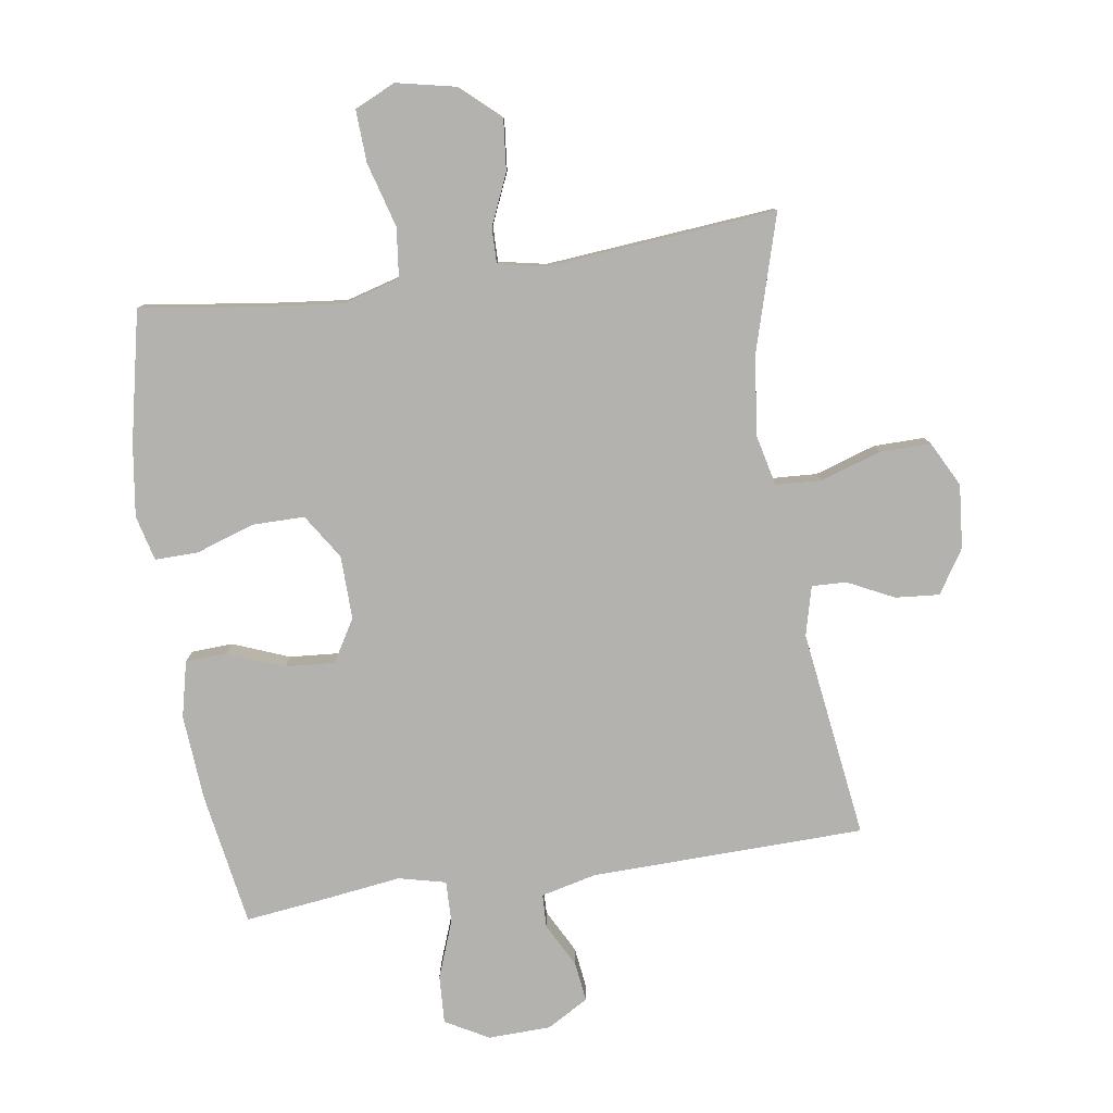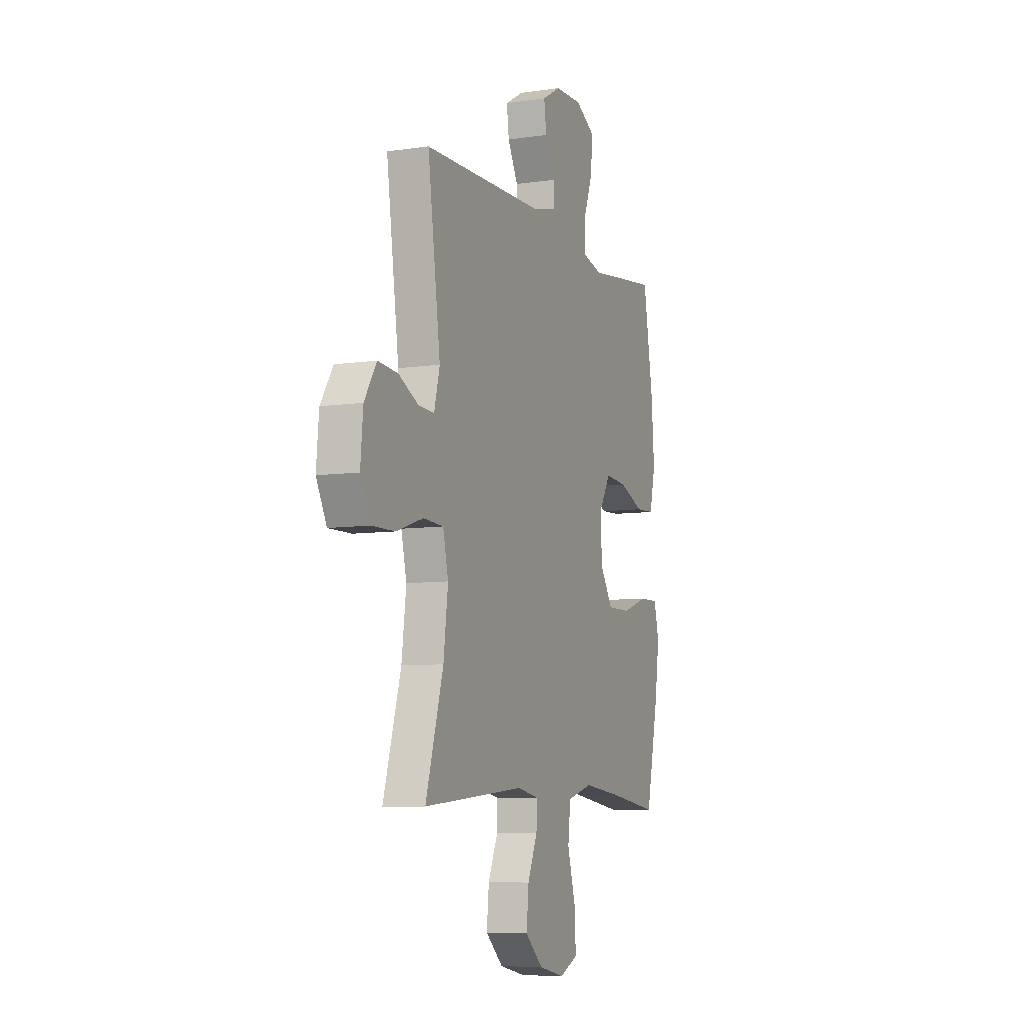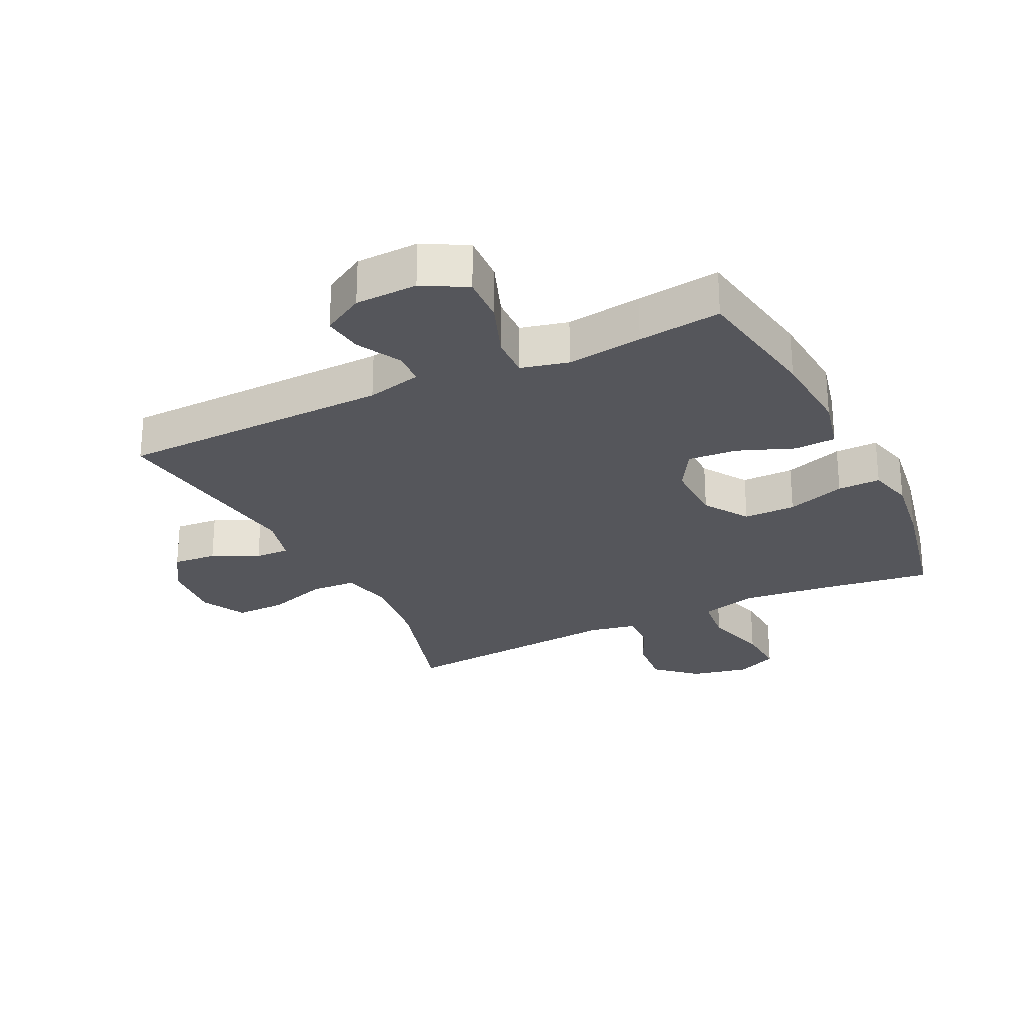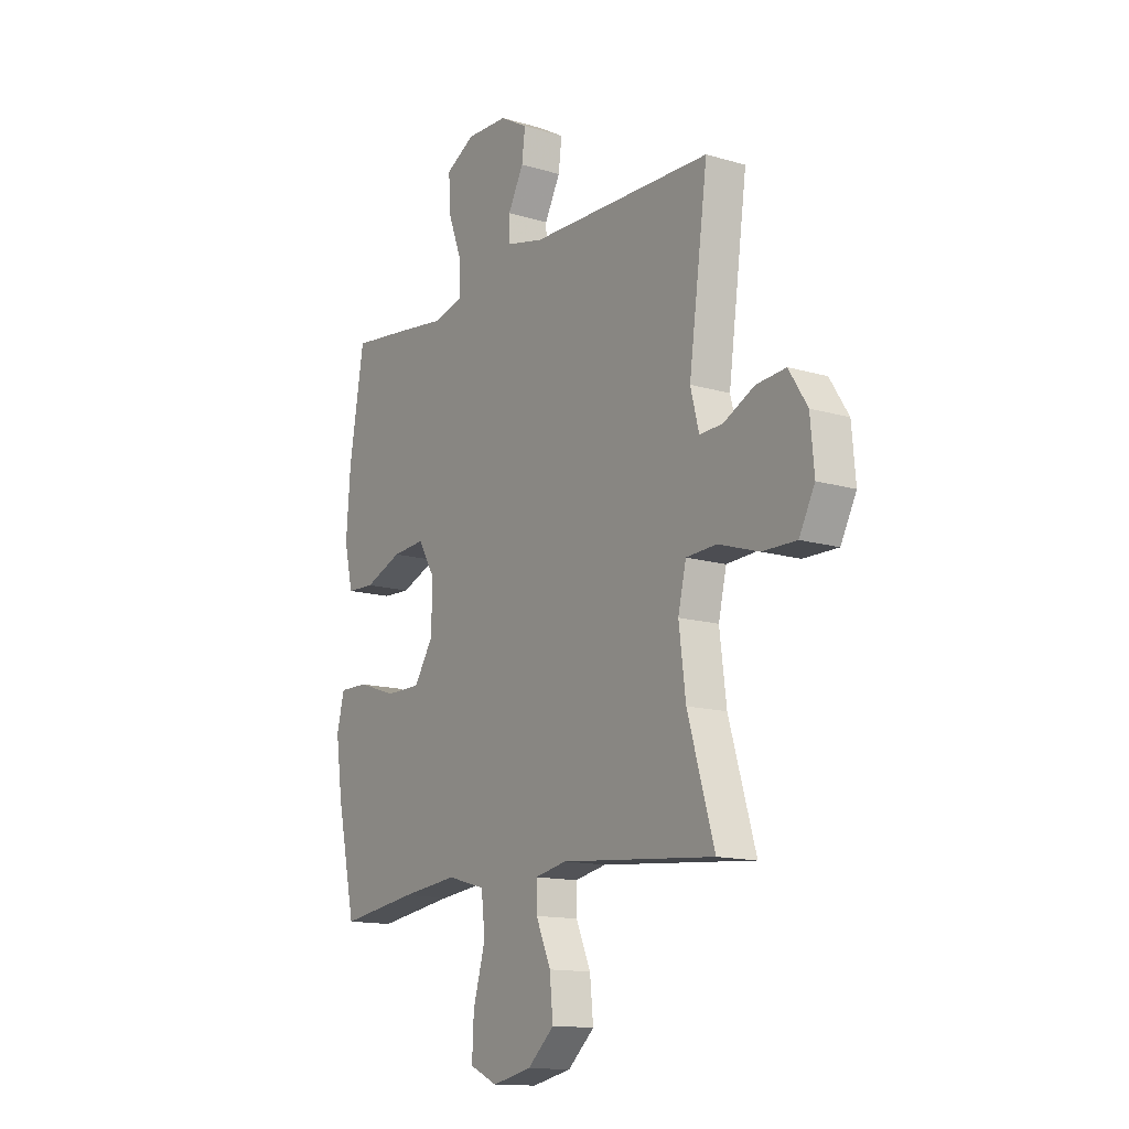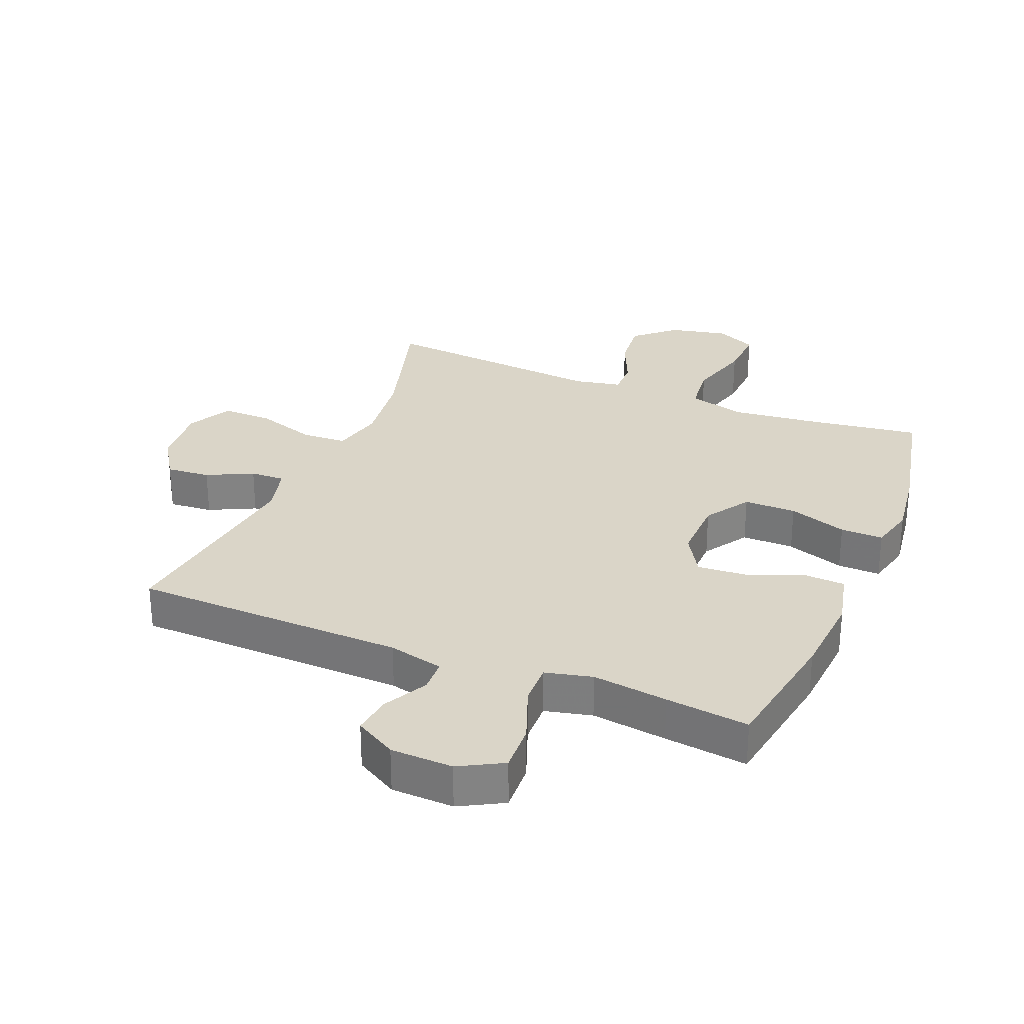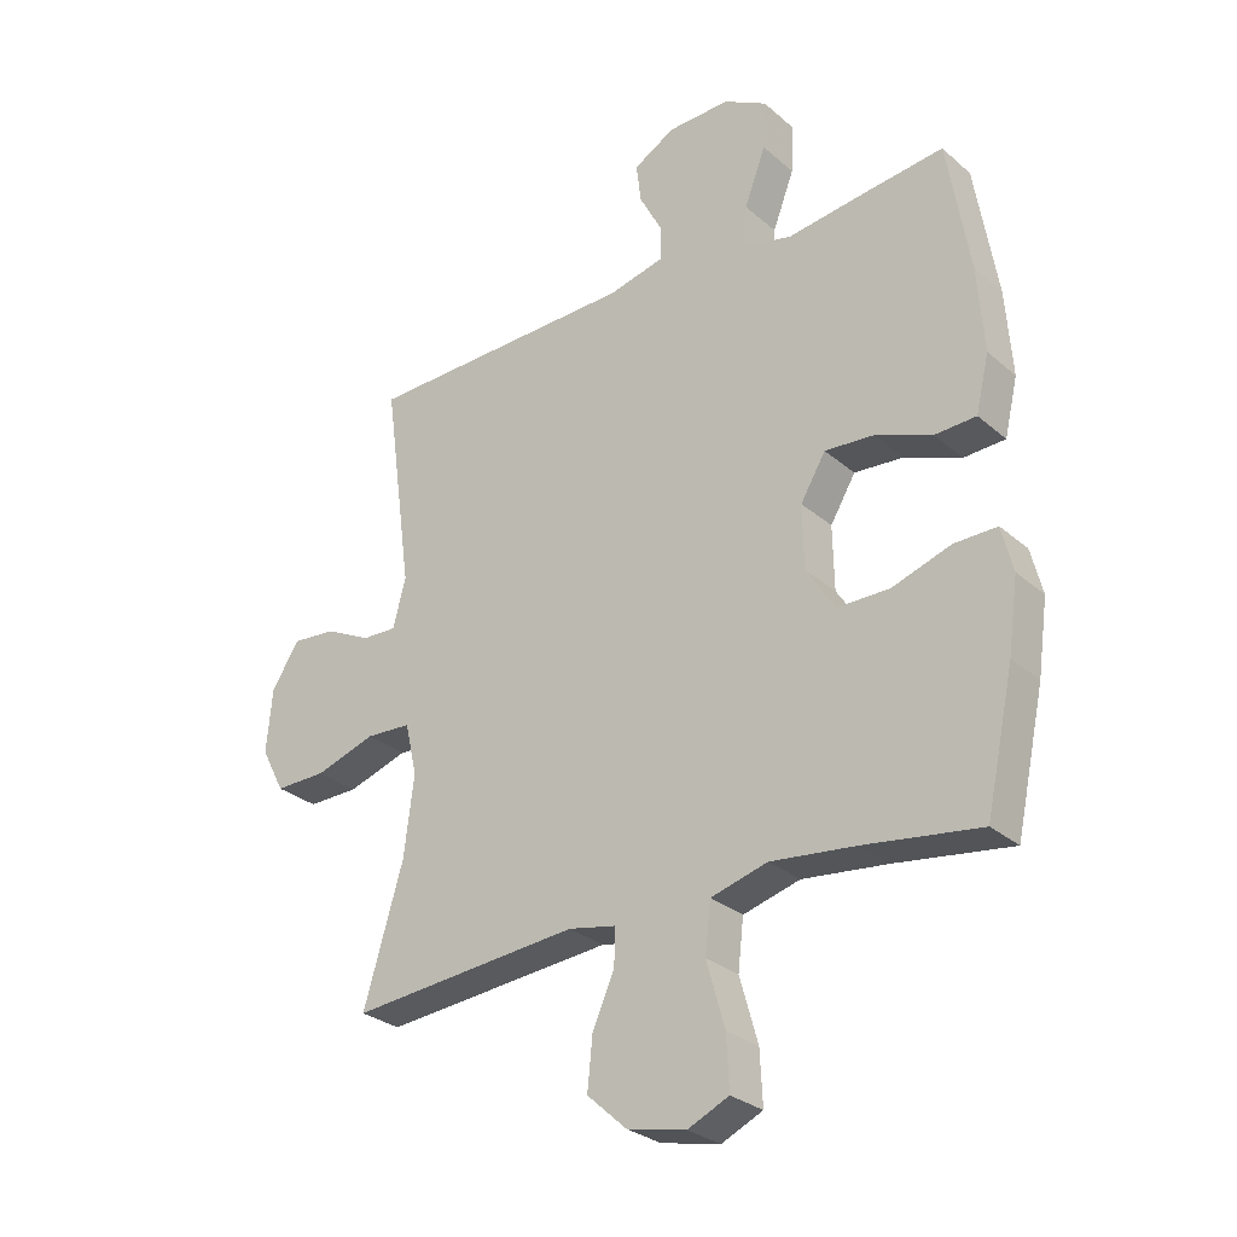
<metadata>
{"format":"obj","ext":"obj","renderer":"f3d","projection":"perspective","resolution":1024,"background":"white","views":[{"elev":-79.7,"azim":-171.4,"up":"+Y"},{"elev":-7.6,"azim":-67.5,"up":"+Z"},{"elev":-26.3,"azim":26.1,"up":"+Y"},{"elev":-13.8,"azim":-123.5,"up":"+Z"},{"elev":29.3,"azim":22.4,"up":"+Y"},{"elev":-28.6,"azim":38.2,"up":"+Z"}]}
</metadata>
<code>
v 0.5 0.07 -0.5
v 0.317 0.07 -0.474
v 0.182 0.07 -0.459
v 0.092 0.07 -0.484
v 0.083 0.07 -0.563
v 0.112 0.07 -0.665
v 0.116 0.07 -0.748
v 0.051 0.07 -0.778
v -0.042 0.07 -0.758
v -0.105 0.07 -0.701
v -0.097 0.07 -0.62
v -0.062 0.07 -0.54
v -0.061 0.07 -0.483
v -0.136 0.07 -0.468
v -0.5 0.07 -0.5
v -0.437 0.07 -0.287
v -0.421 0.07 -0.16
v -0.44 0.07 -0.078
v -0.512 0.07 -0.074
v -0.608 0.07 -0.105
v -0.689 0.07 -0.106
v -0.726 0.07 -0.035
v -0.717 0.07 0.066
v -0.673 0.07 0.135
v -0.603 0.07 0.129
v -0.53 0.07 0.093
v -0.475 0.07 0.091
v -0.455 0.07 0.169
v -0.5 0.07 0.5
v -0.066 0.07 0.51
v 0.022 0.07 0.531
v 0.024 0.07 0.584
v -0.013 0.07 0.654
v -0.021 0.07 0.717
v 0.045 0.07 0.755
v 0.144 0.07 0.758
v 0.213 0.07 0.72
v 0.209 0.07 0.643
v 0.175 0.07 0.553
v 0.173 0.07 0.486
v 0.248 0.07 0.468
v 0.368 0.07 0.484
v 0.5 0.07 0.5
v 0.535 0.07 0.288
v 0.545 0.07 0.152
v 0.524 0.07 0.063
v 0.458 0.07 0.06
v 0.369 0.07 0.095
v 0.291 0.07 0.101
v 0.251 0.07 0.034
v 0.253 0.07 -0.067
v 0.299 0.07 -0.138
v 0.382 0.07 -0.138
v 0.475 0.07 -0.107
v 0.543 0.07 -0.106
v 0.561 0.07 -0.178
v 0.545 0.07 -0.292
v 0.5 0 -0.5
v 0.317 0 -0.474
v 0.182 0 -0.459
v 0.092 0 -0.484
v 0.083 0 -0.563
v 0.112 0 -0.665
v 0.116 0 -0.748
v 0.051 0 -0.778
v -0.042 0 -0.758
v -0.105 0 -0.701
v -0.097 0 -0.62
v -0.062 0 -0.54
v -0.061 0 -0.483
v -0.136 0 -0.468
v -0.5 0 -0.5
v -0.437 0 -0.287
v -0.421 0 -0.16
v -0.44 0 -0.078
v -0.512 0 -0.074
v -0.608 0 -0.105
v -0.689 0 -0.106
v -0.726 0 -0.035
v -0.717 0 0.066
v -0.673 0 0.135
v -0.603 0 0.129
v -0.53 0 0.093
v -0.475 0 0.091
v -0.455 0 0.169
v -0.5 0 0.5
v -0.066 0 0.51
v 0.022 0 0.531
v 0.024 0 0.584
v -0.013 0 0.654
v -0.021 0 0.717
v 0.045 0 0.755
v 0.144 0 0.758
v 0.213 0 0.72
v 0.209 0 0.643
v 0.175 0 0.553
v 0.173 0 0.486
v 0.248 0 0.468
v 0.368 0 0.484
v 0.5 0 0.5
v 0.535 0 0.288
v 0.545 0 0.152
v 0.524 0 0.063
v 0.458 0 0.06
v 0.369 0 0.095
v 0.291 0 0.101
v 0.251 0 0.034
v 0.253 0 -0.067
v 0.299 0 -0.138
v 0.382 0 -0.138
v 0.475 0 -0.107
v 0.543 0 -0.106
v 0.561 0 -0.178
v 0.545 0 -0.292
f 56 57 1 2
f 53 54 55 56
f 52 53 56 2
f 51 52 2 3
f 50 51 3 4
f 45 46 47 48
f 45 48 49
f 44 45 49
f 41 42 43 44
f 40 41 44 49
f 36 37 38 39
f 36 39 40
f 35 36 40
f 32 33 34 35
f 31 32 35 40
f 30 31 40 49
f 28 29 30 49
f 23 24 25 26
f 23 26 27
f 22 23 27
f 19 20 21 22
f 18 19 22 27
f 17 18 27 28
f 14 15 16
f 13 14 16 17
f 9 10 11 12
f 9 12 13
f 8 9 13
f 5 6 7 8
f 4 5 8 13
f 50 4 13 17
f 17 28 49 50
f 59 58 114 113
f 113 112 111 110
f 59 113 110 109
f 60 59 109 108
f 61 60 108 107
f 105 104 103 102
f 106 105 102
f 106 102 101
f 101 100 99 98
f 106 101 98 97
f 96 95 94 93
f 97 96 93
f 97 93 92
f 92 91 90 89
f 97 92 89 88
f 106 97 88 87
f 106 87 86 85
f 83 82 81 80
f 84 83 80
f 84 80 79
f 79 78 77 76
f 84 79 76 75
f 85 84 75 74
f 73 72 71
f 74 73 71 70
f 69 68 67 66
f 70 69 66
f 70 66 65
f 65 64 63 62
f 70 65 62 61
f 74 70 61 107
f 107 106 85 74
f 1 58 59 2
f 2 59 60 3
f 3 60 61 4
f 4 61 62 5
f 5 62 63 6
f 6 63 64 7
f 7 64 65 8
f 8 65 66 9
f 9 66 67 10
f 10 67 68 11
f 11 68 69 12
f 12 69 70 13
f 13 70 71 14
f 14 71 72 15
f 15 72 73 16
f 16 73 74 17
f 17 74 75 18
f 18 75 76 19
f 19 76 77 20
f 20 77 78 21
f 21 78 79 22
f 22 79 80 23
f 23 80 81 24
f 24 81 82 25
f 25 82 83 26
f 26 83 84 27
f 27 84 85 28
f 28 85 86 29
f 29 86 87 30
f 30 87 88 31
f 31 88 89 32
f 32 89 90 33
f 33 90 91 34
f 34 91 92 35
f 35 92 93 36
f 36 93 94 37
f 37 94 95 38
f 38 95 96 39
f 39 96 97 40
f 40 97 98 41
f 41 98 99 42
f 42 99 100 43
f 43 100 101 44
f 44 101 102 45
f 45 102 103 46
f 46 103 104 47
f 47 104 105 48
f 48 105 106 49
f 49 106 107 50
f 50 107 108 51
f 51 108 109 52
f 52 109 110 53
f 53 110 111 54
f 54 111 112 55
f 55 112 113 56
f 56 113 114 57
f 57 114 58 1

</code>
